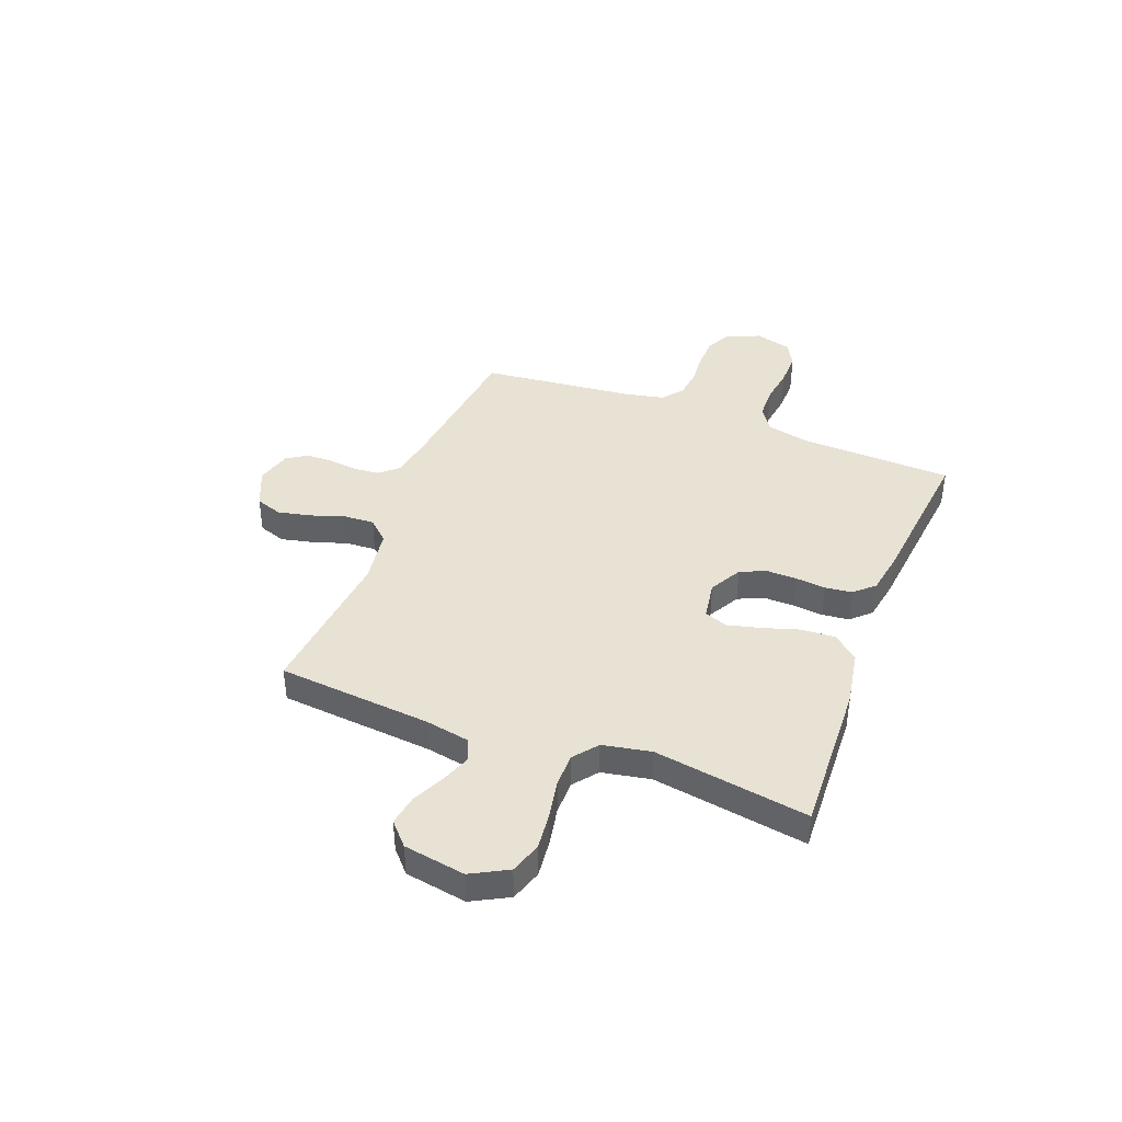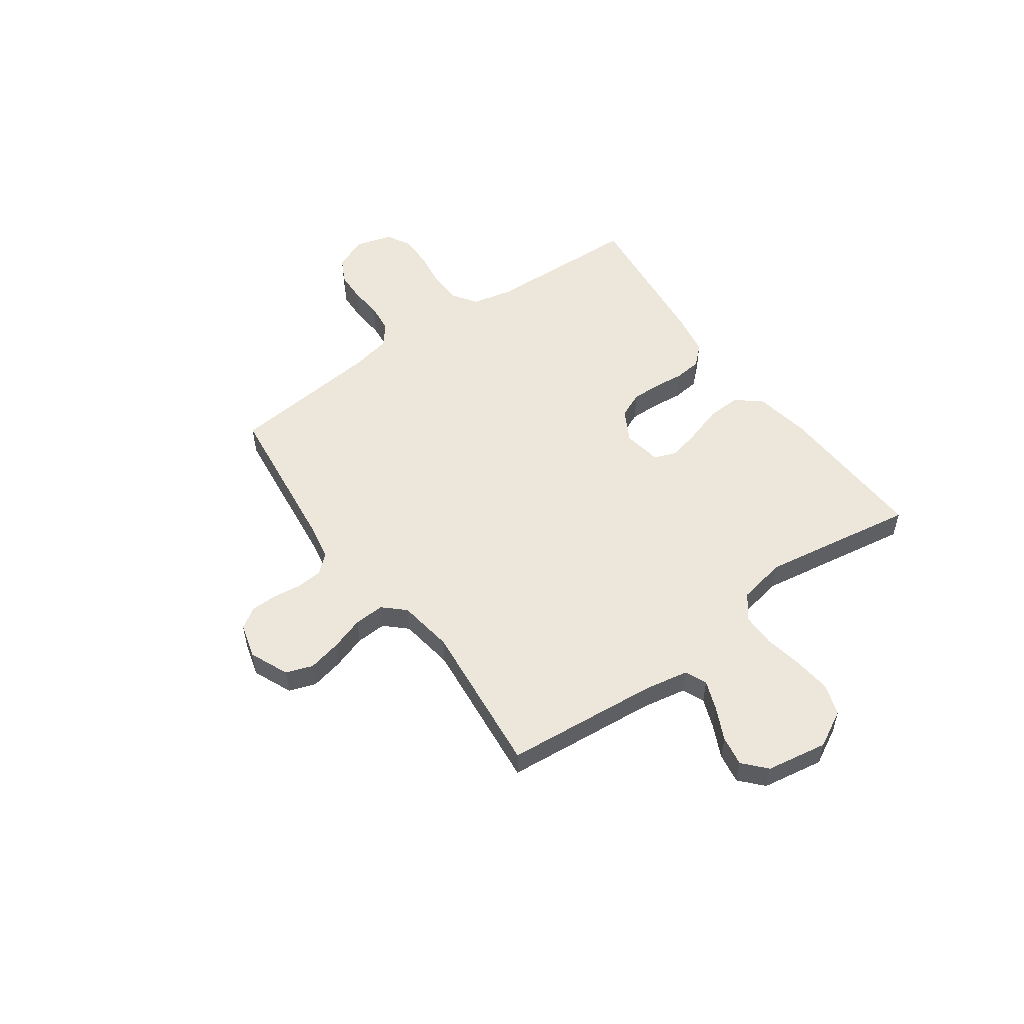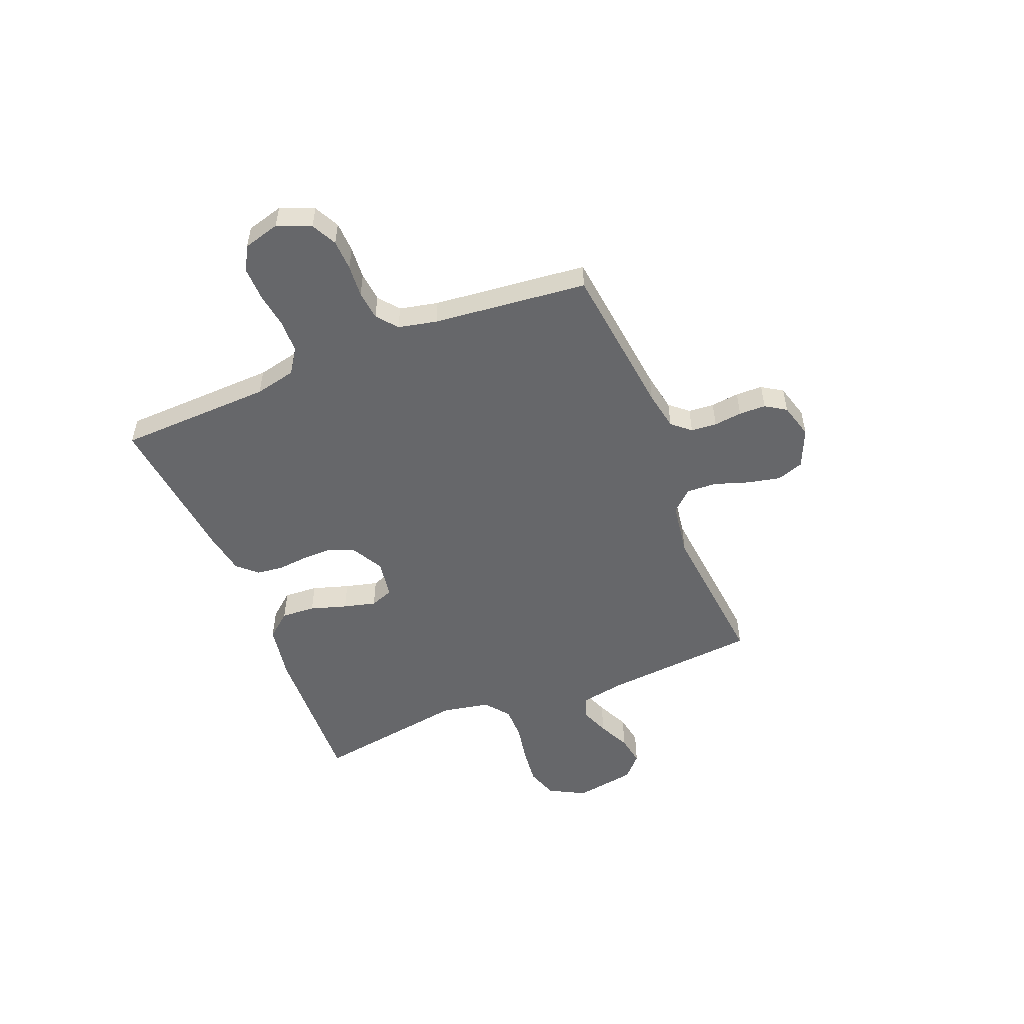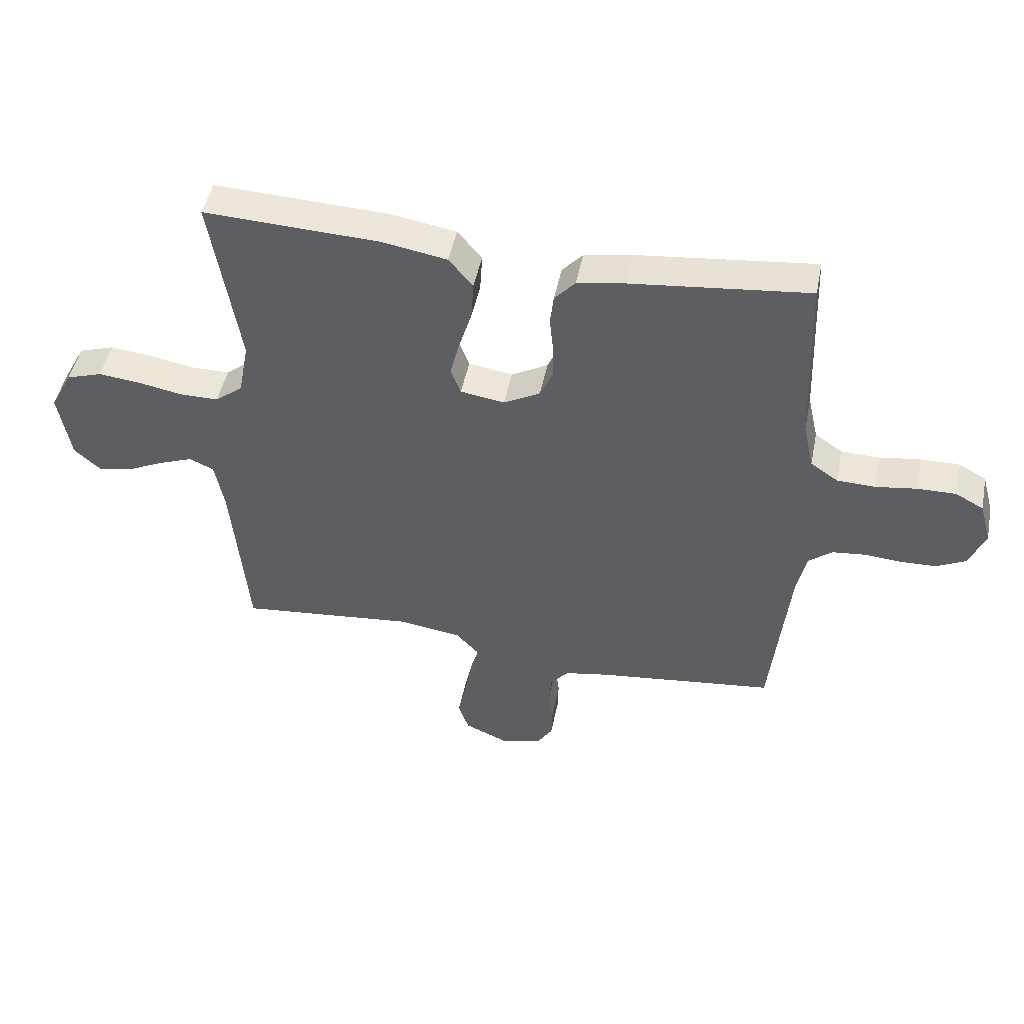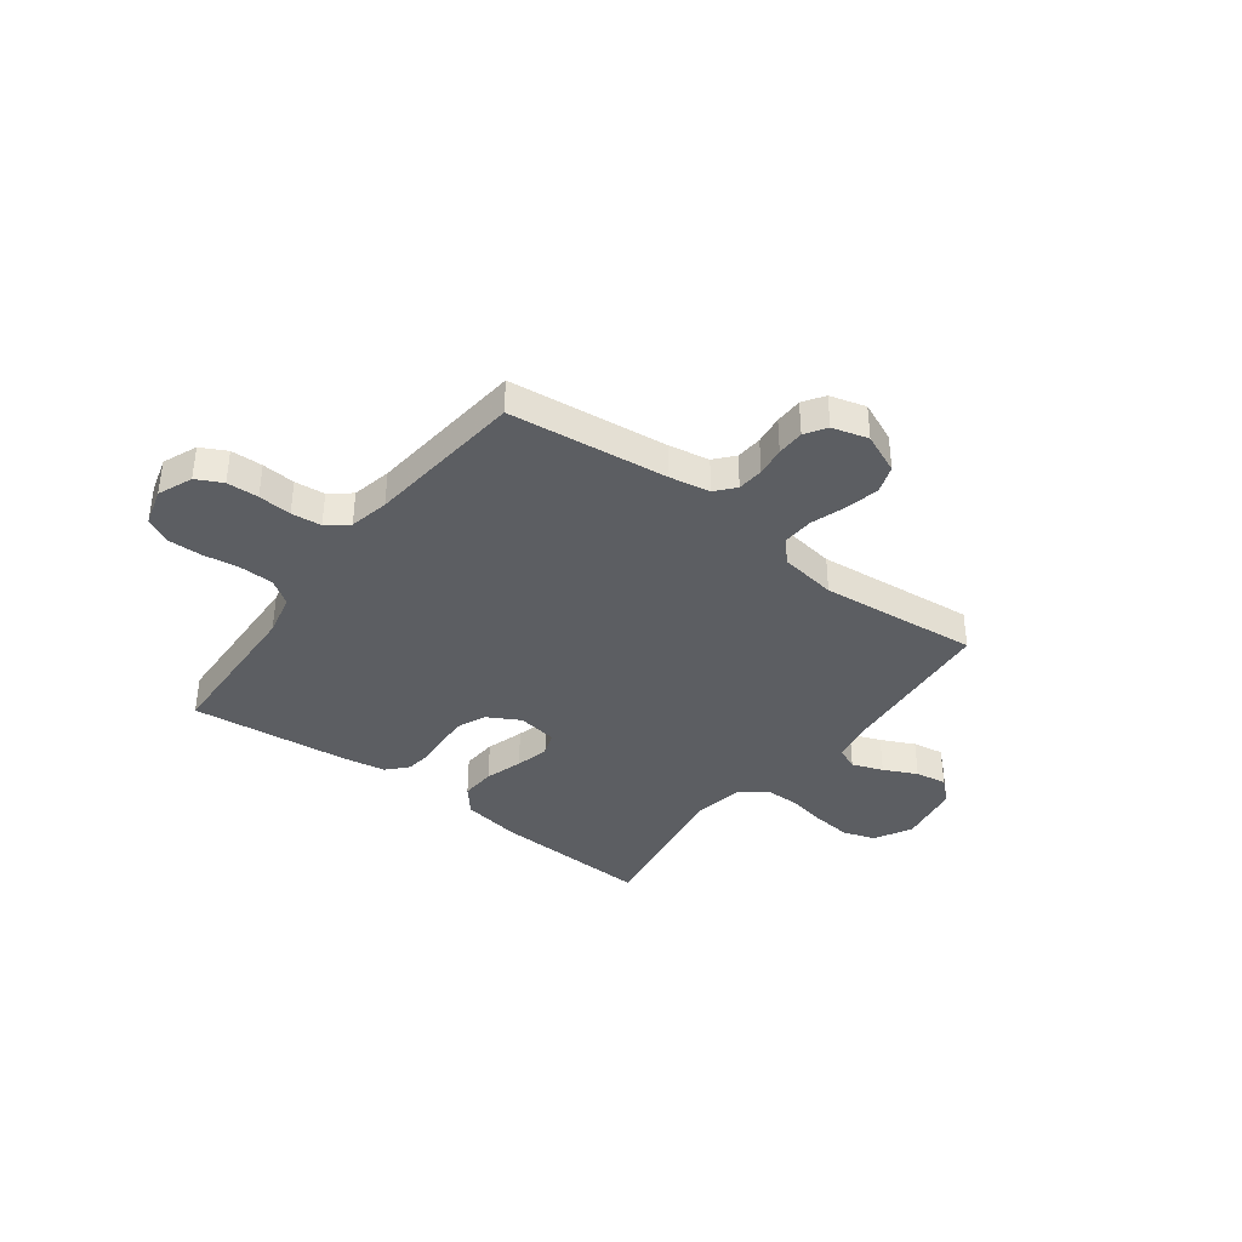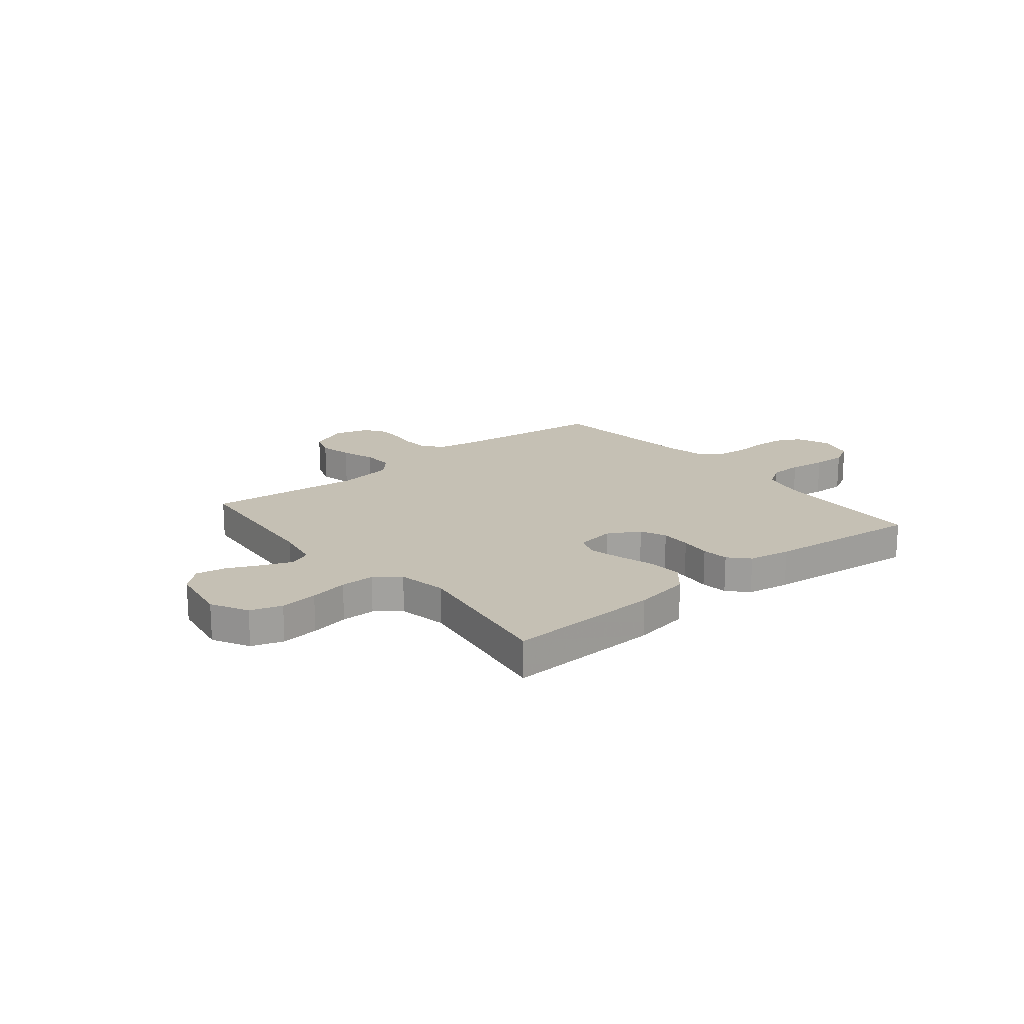
<metadata>
{"format":"obj","ext":"obj","renderer":"f3d","projection":"perspective","resolution":1024,"background":"white","views":[{"elev":40.7,"azim":-69.0,"up":"+Y"},{"elev":53.5,"azim":-125.6,"up":"+Y"},{"elev":-52.1,"azim":111.9,"up":"+Y"},{"elev":47.6,"azim":11.3,"up":"+Z"},{"elev":-38.1,"azim":143.0,"up":"+Y"},{"elev":18.2,"azim":-39.3,"up":"+Y"}]}
</metadata>
<code>
v -0.5 0.07 0.5
v -0.2 0.07 0.487
v -0.091 0.07 0.468
v -0.05 0.07 0.419
v -0.054 0.07 0.353
v -0.076 0.07 0.282
v -0.092 0.07 0.219
v -0.075 0.07 0.174
v 0 0.07 0.162
v 0.062 0.07 0.196
v 0.084 0.07 0.246
v 0.083 0.07 0.305
v 0.077 0.07 0.364
v 0.083 0.07 0.416
v 0.118 0.07 0.454
v 0.2 0.07 0.468
v 0.5 0.07 0.5
v 0.511 0.07 0.2
v 0.529 0.07 0.12
v 0.576 0.07 0.088
v 0.64 0.07 0.086
v 0.71 0.07 0.096
v 0.775 0.07 0.097
v 0.823 0.07 0.071
v 0.843 0.07 0
v 0.816 0.07 -0.065
v 0.767 0.07 -0.09
v 0.707 0.07 -0.092
v 0.644 0.07 -0.087
v 0.587 0.07 -0.093
v 0.547 0.07 -0.125
v 0.531 0.07 -0.2
v 0.5 0.07 -0.5
v 0.2 0.07 -0.535
v 0.123 0.07 -0.549
v 0.092 0.07 -0.585
v 0.088 0.07 -0.635
v 0.095 0.07 -0.69
v 0.094 0.07 -0.742
v 0.068 0.07 -0.782
v 0 0.07 -0.801
v -0.076 0.07 -0.768
v -0.094 0.07 -0.716
v -0.08 0.07 -0.652
v -0.058 0.07 -0.586
v -0.055 0.07 -0.527
v -0.093 0.07 -0.486
v -0.2 0.07 -0.47
v -0.5 0.07 -0.5
v -0.527 0.07 -0.2
v -0.543 0.07 -0.115
v -0.585 0.07 -0.097
v -0.643 0.07 -0.119
v -0.706 0.07 -0.149
v -0.765 0.07 -0.159
v -0.809 0.07 -0.119
v -0.829 0.07 0
v -0.791 0.07 0.071
v -0.73 0.07 0.091
v -0.657 0.07 0.083
v -0.583 0.07 0.069
v -0.517 0.07 0.069
v -0.47 0.07 0.106
v -0.452 0.07 0.2
v -0.5 0 0.5
v -0.2 0 0.487
v -0.091 0 0.468
v -0.05 0 0.419
v -0.054 0 0.353
v -0.076 0 0.282
v -0.092 0 0.219
v -0.075 0 0.174
v 0 0 0.162
v 0.062 0 0.196
v 0.084 0 0.246
v 0.083 0 0.305
v 0.077 0 0.364
v 0.083 0 0.416
v 0.118 0 0.454
v 0.2 0 0.468
v 0.5 0 0.5
v 0.511 0 0.2
v 0.529 0 0.12
v 0.576 0 0.088
v 0.64 0 0.086
v 0.71 0 0.096
v 0.775 0 0.097
v 0.823 0 0.071
v 0.843 0 0
v 0.816 0 -0.065
v 0.767 0 -0.09
v 0.707 0 -0.092
v 0.644 0 -0.087
v 0.587 0 -0.093
v 0.547 0 -0.125
v 0.531 0 -0.2
v 0.5 0 -0.5
v 0.2 0 -0.535
v 0.123 0 -0.549
v 0.092 0 -0.585
v 0.088 0 -0.635
v 0.095 0 -0.69
v 0.094 0 -0.742
v 0.068 0 -0.782
v 0 0 -0.801
v -0.076 0 -0.768
v -0.094 0 -0.716
v -0.08 0 -0.652
v -0.058 0 -0.586
v -0.055 0 -0.527
v -0.093 0 -0.486
v -0.2 0 -0.47
v -0.5 0 -0.5
v -0.527 0 -0.2
v -0.543 0 -0.115
v -0.585 0 -0.097
v -0.643 0 -0.119
v -0.706 0 -0.149
v -0.765 0 -0.159
v -0.809 0 -0.119
v -0.829 0 0
v -0.791 0 0.071
v -0.73 0 0.091
v -0.657 0 0.083
v -0.583 0 0.069
v -0.517 0 0.069
v -0.47 0 0.106
v -0.452 0 0.2
f 58 59 60 61
f 56 57 58 61
f 56 61 62
f 53 54 55 56
f 52 53 56 62
f 51 52 62 63
f 48 49 50
f 47 48 50 51
f 42 43 44 45
f 40 41 42 45
f 40 45 46
f 37 38 39 40
f 36 37 40 46
f 35 36 46 47
f 32 33 34
f 31 32 34 35
f 26 27 28 29
f 26 29 30
f 25 26 30
f 24 25 30
f 21 22 23 24
f 20 21 24 30
f 19 20 30 31
f 15 16 17 18
f 12 13 14 15
f 11 12 15 18
f 10 11 18 19
f 3 4 5 6
f 3 6 7
f 64 1 2 3
f 63 64 3 7
f 9 10 19 31
f 8 9 31 35
f 35 47 51 63
f 7 8 35 63
f 125 124 123 122
f 125 122 121 120
f 126 125 120
f 120 119 118 117
f 126 120 117 116
f 127 126 116 115
f 114 113 112
f 115 114 112 111
f 109 108 107 106
f 109 106 105 104
f 110 109 104
f 104 103 102 101
f 110 104 101 100
f 111 110 100 99
f 98 97 96
f 99 98 96 95
f 93 92 91 90
f 94 93 90
f 94 90 89
f 94 89 88
f 88 87 86 85
f 94 88 85 84
f 95 94 84 83
f 82 81 80 79
f 79 78 77 76
f 82 79 76 75
f 83 82 75 74
f 70 69 68 67
f 71 70 67
f 67 66 65 128
f 71 67 128 127
f 95 83 74 73
f 99 95 73 72
f 127 115 111 99
f 127 99 72 71
f 1 65 66 2
f 2 66 67 3
f 3 67 68 4
f 4 68 69 5
f 5 69 70 6
f 6 70 71 7
f 7 71 72 8
f 8 72 73 9
f 9 73 74 10
f 10 74 75 11
f 11 75 76 12
f 12 76 77 13
f 13 77 78 14
f 14 78 79 15
f 15 79 80 16
f 16 80 81 17
f 17 81 82 18
f 18 82 83 19
f 19 83 84 20
f 20 84 85 21
f 21 85 86 22
f 22 86 87 23
f 23 87 88 24
f 24 88 89 25
f 25 89 90 26
f 26 90 91 27
f 27 91 92 28
f 28 92 93 29
f 29 93 94 30
f 30 94 95 31
f 31 95 96 32
f 32 96 97 33
f 33 97 98 34
f 34 98 99 35
f 35 99 100 36
f 36 100 101 37
f 37 101 102 38
f 38 102 103 39
f 39 103 104 40
f 40 104 105 41
f 41 105 106 42
f 42 106 107 43
f 43 107 108 44
f 44 108 109 45
f 45 109 110 46
f 46 110 111 47
f 47 111 112 48
f 48 112 113 49
f 49 113 114 50
f 50 114 115 51
f 51 115 116 52
f 52 116 117 53
f 53 117 118 54
f 54 118 119 55
f 55 119 120 56
f 56 120 121 57
f 57 121 122 58
f 58 122 123 59
f 59 123 124 60
f 60 124 125 61
f 61 125 126 62
f 62 126 127 63
f 63 127 128 64
f 64 128 65 1

</code>
